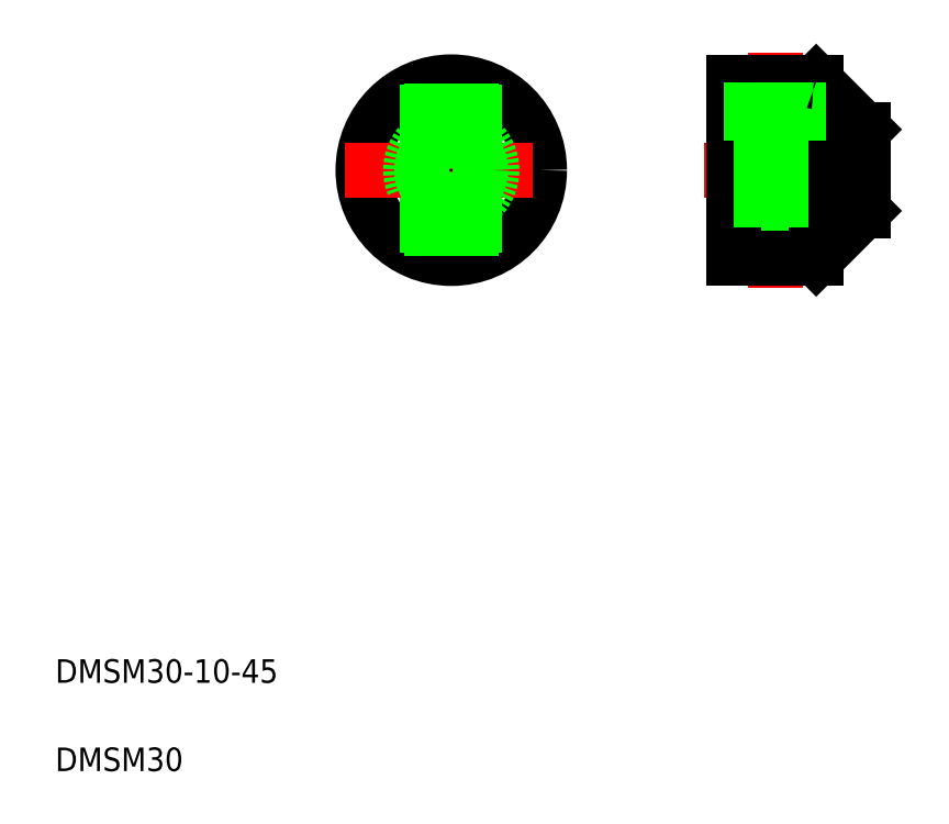
<metadata>
{"format":"dxf","ext":"dxf","renderer":"ezdxf+matplotlib","layout":"modelspace","background":"white","min_lineweight":24,"dpi":150}
</metadata>
<code>
0
SECTION
2
ENTITIES
0
LINE
8
CENTER
10
120.3
20
112.1
30
0
11
152.3
21
112.1
31
0
0
TEXT
8
0
10
10
20
25
30
0
40
4
1
DMSM30-10-45
0
TEXT
8
0
10
10
20
10
30
0
40
4
1
DMSM30
0
LINE
8
CENTER
10
77.28
20
130.1
30
0
11
77.28
21
94.07
31
0
0
CIRCLE
8
0
10
77.28
20
112.1
30
0
40
15
0
LINE
8
0
10
81.28
20
110.8
30
0
11
81.28
21
97.62
31
0
0
LINE
8
0
10
80.58
20
109.5
30
0
11
80.58
21
97.44
31
0
0
LINE
8
0
10
73.28
20
110.8
30
0
11
73.28
21
97.62
31
0
0
LINE
8
0
10
73.98
20
109.5
30
0
11
73.98
21
97.44
31
0
0
LINE
8
CENTER
10
59.28
20
112.1
30
0
11
95.28
21
112.1
31
0
0
CIRCLE
8
0
10
77.28
20
112.1
30
0
40
4.19
0
CIRCLE
8
0
10
77.28
20
112.1
30
0
40
6.91
0
CIRCLE
8
0
10
77.28
20
112.1
30
0
40
5
0
LINE
8
0
10
73.98
20
126.7
30
0
11
73.98
21
114.7
31
0
0
LINE
8
0
10
73.28
20
126.5
30
0
11
73.28
21
113.3
31
0
0
LINE
8
0
10
80.58
20
126.7
30
0
11
80.58
21
114.7
31
0
0
LINE
8
0
10
81.28
20
126.5
30
0
11
81.28
21
113.3
31
0
0
LINE
8
CENTER
10
132.3
20
132.1
30
0
11
132.3
21
92.07
31
0
0
LINE
8
0
10
139.3
20
97.16
30
0
11
147.3
21
105.2
31
0
0
LINE
8
0
10
136.3
20
107.1
30
0
11
136.3
21
97.07
31
0
0
LINE
8
0
10
135.6
20
107.1
30
0
11
135.6
21
97.07
31
0
0
LINE
8
0
10
128.3
20
107.1
30
0
11
128.3
21
97.07
31
0
0
LINE
8
0
10
129
20
107.1
30
0
11
129
21
97.07
31
0
0
LINE
8
0
10
125.3
20
127.1
30
0
11
125.3
21
97.07
31
0
0
LINE
8
0
10
139.3
20
127
30
0
11
139.3
21
97.16
31
0
0
LINE
8
0
10
125.3
20
97.07
30
0
11
138.9
21
97.07
31
0
0
ARC
8
0
10
138.9
20
98.07
30
0
40
1
50
270
51
294.5
0
LINE
8
0
10
125.3
20
107.9
30
0
11
147.3
21
107.9
31
0
0
LINE
8
0
10
125.3
20
116.3
30
0
11
147.3
21
116.3
31
0
0
LINE
8
0
10
125.3
20
107.1
30
0
11
147.3
21
107.1
31
0
0
LINE
8
0
10
125.3
20
117.1
30
0
11
147.3
21
117.1
31
0
0
LINE
8
0
10
125.3
20
127.1
30
0
11
138.9
21
127.1
31
0
0
LINE
8
0
10
139.3
20
127
30
0
11
147.3
21
119
31
0
0
LINE
8
0
10
129
20
127.1
30
0
11
129
21
117.1
31
0
0
LINE
8
0
10
135.6
20
127.1
30
0
11
135.6
21
117.1
31
0
0
LINE
8
0
10
128.3
20
127.1
30
0
11
128.3
21
117.1
31
0
0
LINE
8
0
10
136.3
20
127.1
30
0
11
136.3
21
117.1
31
0
0
LINE
8
0
10
147.3
20
119
30
0
11
147.3
21
105.2
31
0
0
LINE
8
0
10
139.3
20
112.1
30
0
11
139.3
21
112.1
31
0
0
LINE
8
0
10
139.3
20
119.5
30
0
11
139.3
21
119.5
31
0
0
ARC
8
0
10
138.9
20
126.1
30
0
40
1
50
65.53
51
90
0
ENDSEC
0
EOF

</code>
